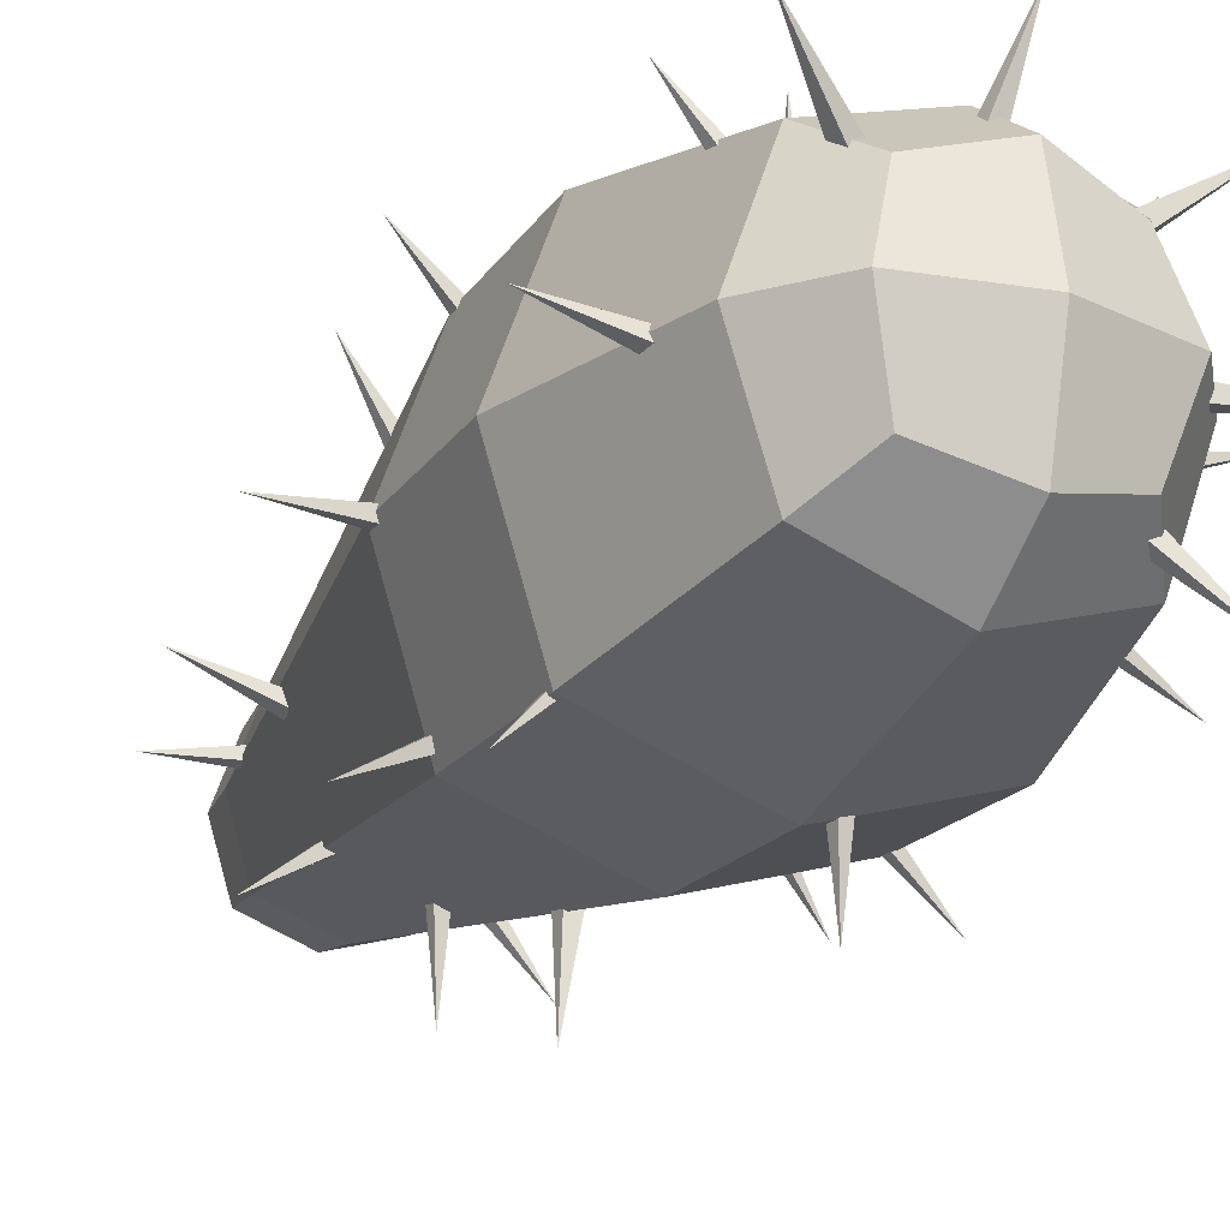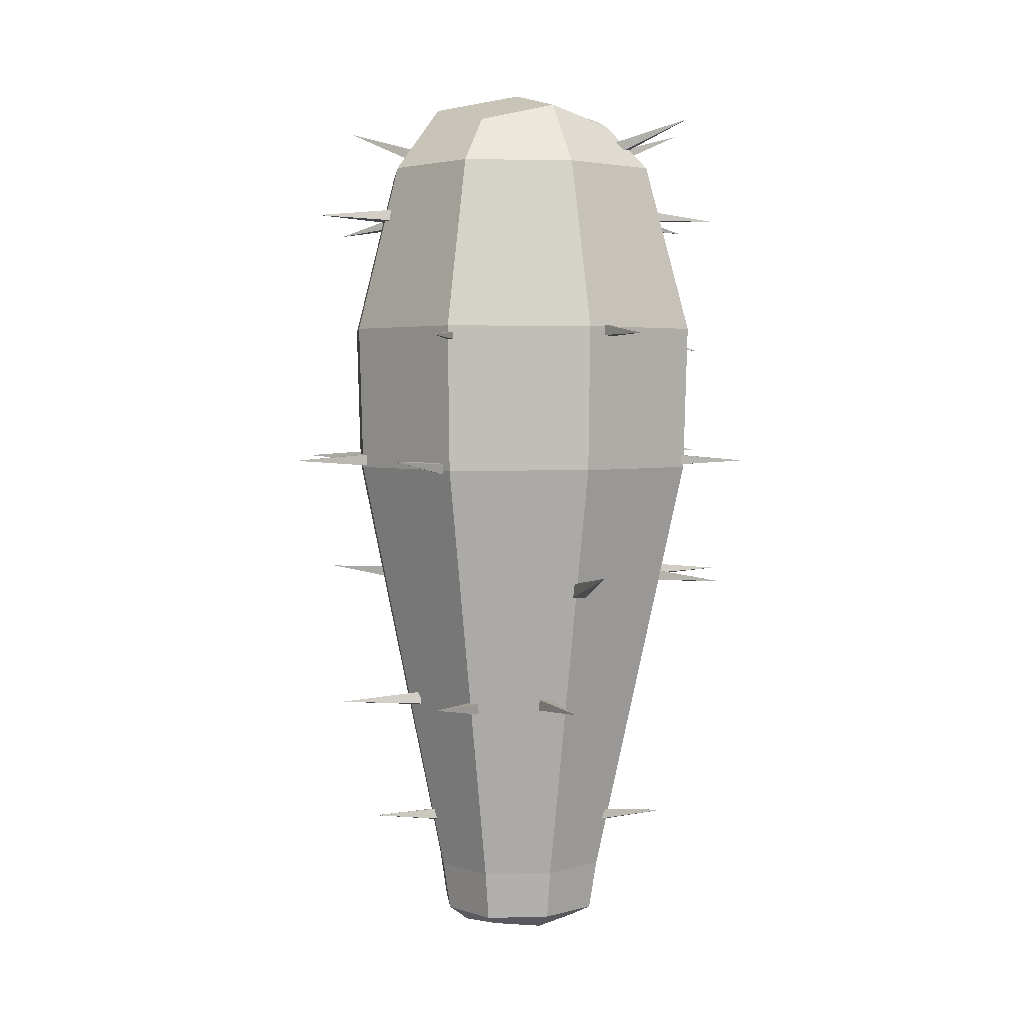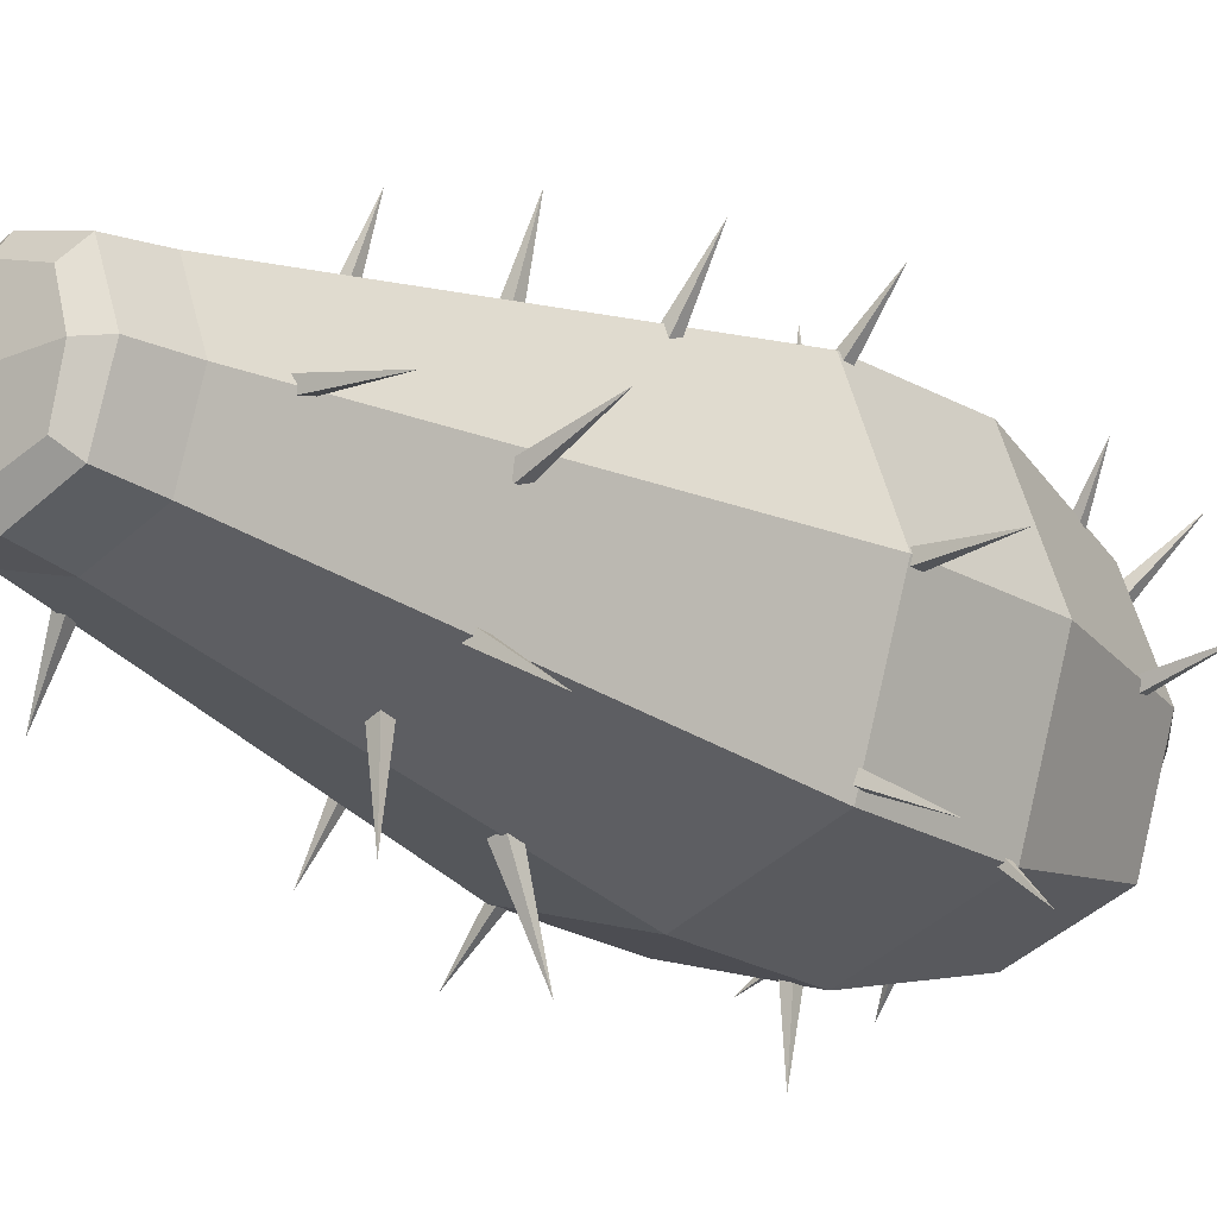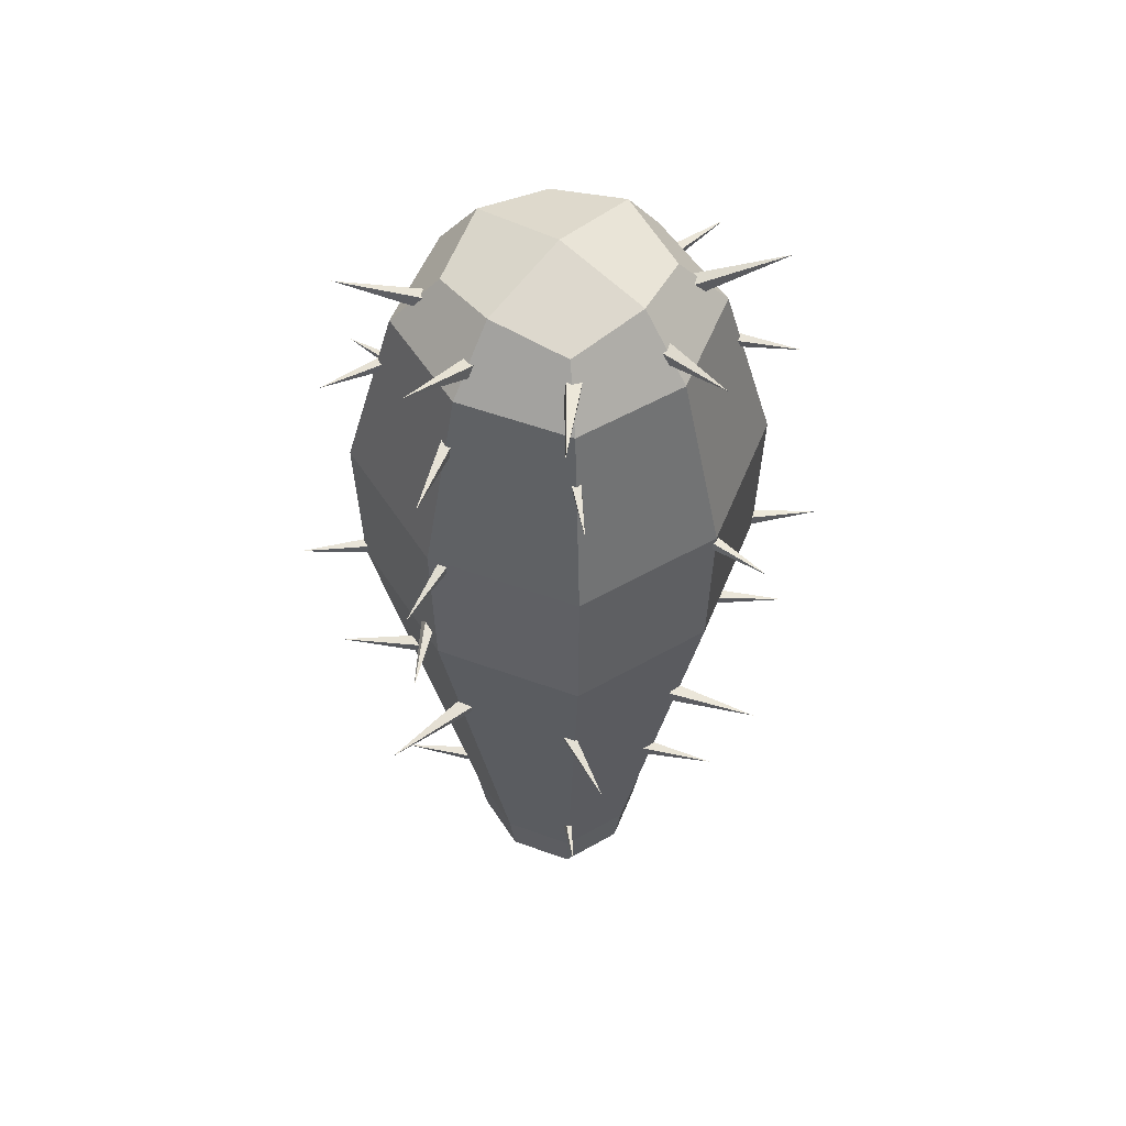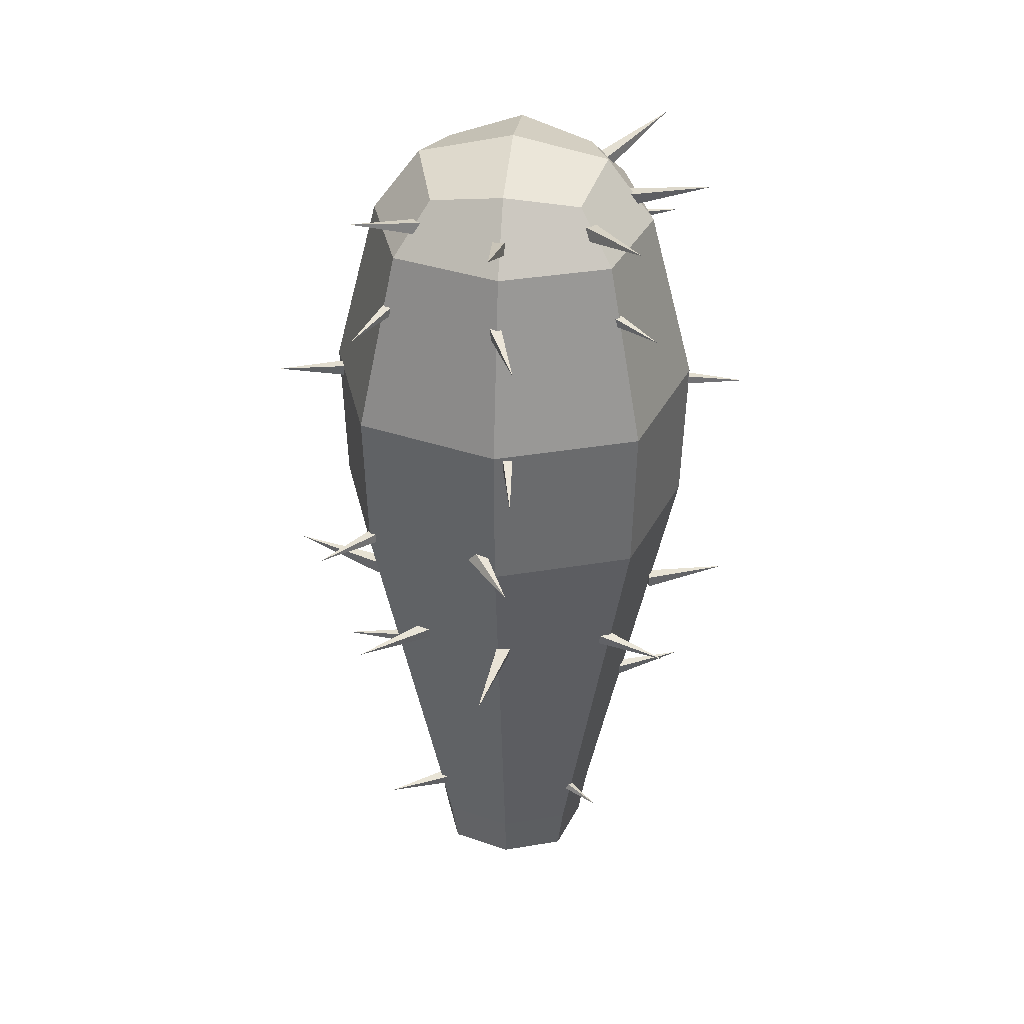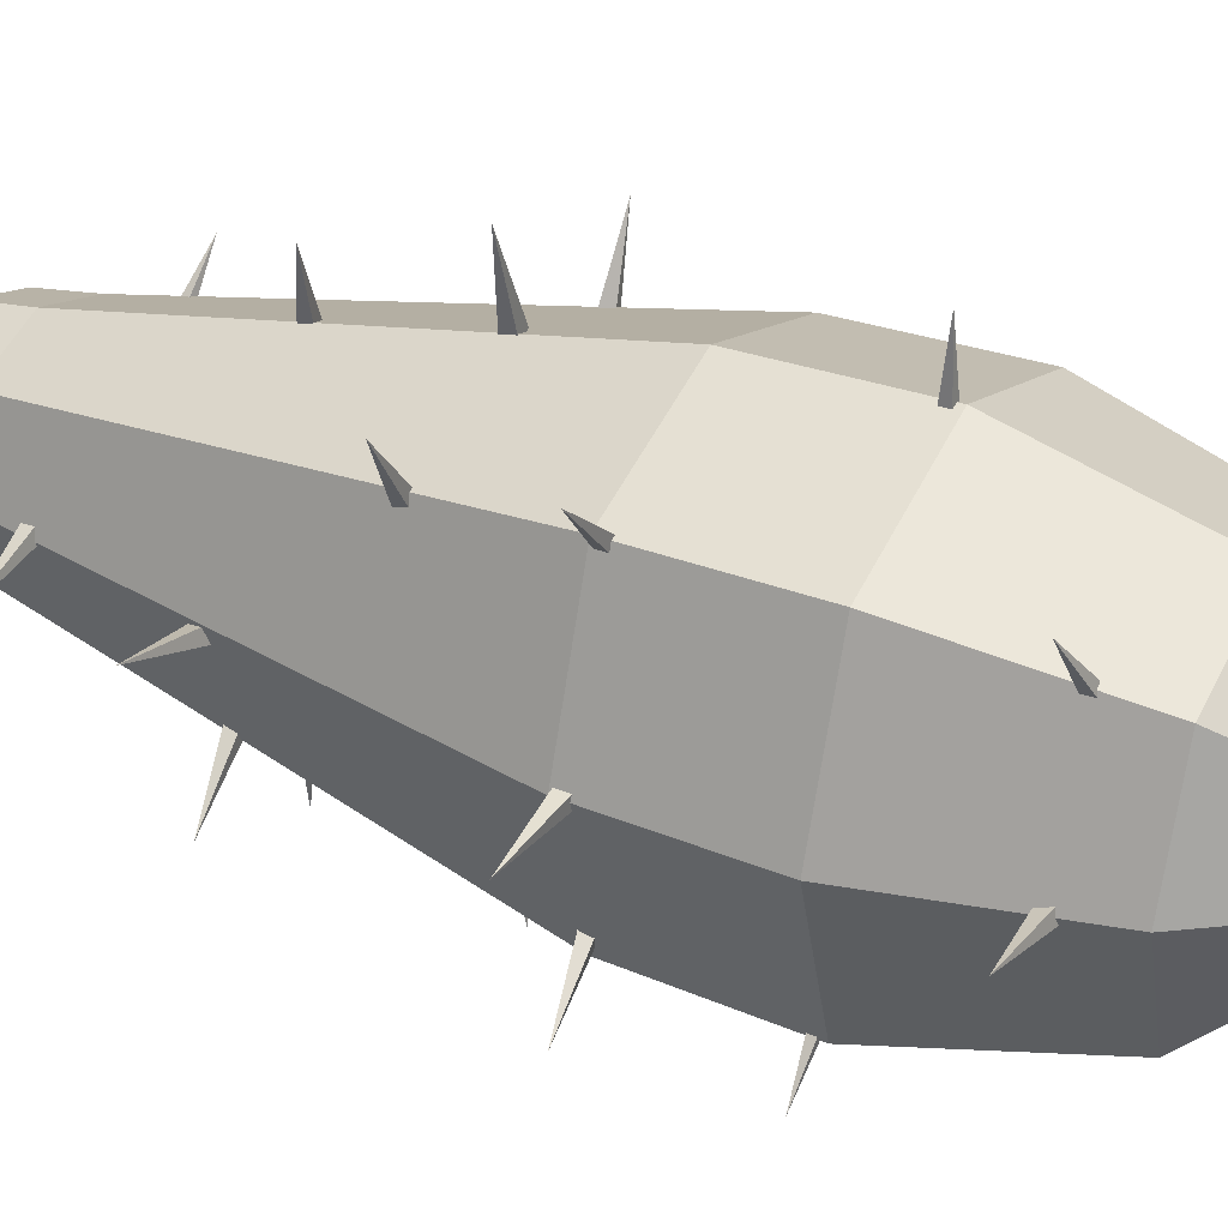
<metadata>
{"format":"obj","ext":"obj","renderer":"f3d","projection":"perspective","resolution":1024,"background":"white","views":[{"elev":-21.4,"azim":153.4,"up":"+Z"},{"elev":3.4,"azim":155.1,"up":"+Y"},{"elev":-19.7,"azim":41.2,"up":"+Z"},{"elev":52.6,"azim":-51.2,"up":"+Y"},{"elev":35.7,"azim":-85.2,"up":"+Y"},{"elev":33.8,"azim":117.8,"up":"+Z"}]}
</metadata>
<code>
o Cactus_3_Cube.019
v -0.08804 0.1343 -0.001694
v 0.001694 0.1343 -0.08804
v 0.08804 0.1343 0.001694
v -0.001694 0.1343 0.08804
v 0 -0.007683 0
v 0.1106 0.6475 0.002128
v -0 0.714 0
v -0.1106 0.6475 -0.002128
v -0.002128 0.6475 0.1106
v 0.002128 0.6475 -0.1106
v -0.00123 0.008243 0.06393
v 0.06393 0.008243 0.00123
v 0.00123 0.008243 -0.06393
v -0.06393 0.008243 -0.00123
v -0.04795 -0.003702 -0.000922
v -0.0673 0.1343 0.06476
v -0.04703 0.008243 -0.04887
v 0.000922 -0.003702 -0.04795
v 0.04887 0.008243 -0.04703
v 0.04795 -0.003702 0.000922
v 0.04703 0.008243 0.04887
v -0.000922 -0.003702 0.04795
v -0.1458 0.5114 -0.002805
v 0.002805 0.5114 -0.1458
v 0.1458 0.5114 0.002805
v -0.002805 0.5114 0.1458
v -0.07373 0.6974 -0.001418
v 0.001418 0.6974 -0.07373
v 0.07373 0.6974 0.001418
v -0.001418 0.6974 0.07373
v 0.08458 0.6475 -0.08139
v 0.08139 0.6475 0.08458
v -0.08458 0.6475 0.08139
v -0.08139 0.6475 -0.08458
v -0.04887 0.008243 0.04703
v -0.06476 0.1343 -0.0673
v 0.0673 0.1343 -0.06476
v 0.06476 0.1343 0.0673
v -0.001346 0.04772 0.06996
v 0.06996 0.04772 0.001346
v 0.001346 0.04772 -0.06996
v -0.06996 0.04772 -0.001346
v -0.002743 0.3946 0.1426
v -0.1426 0.3946 -0.002743
v 0.1426 0.3946 0.002743
v 0.002743 0.3946 -0.1426
v -0.0362 -0.000605 0.03483
v -0.03483 -0.000605 -0.0362
v 0.03483 -0.000605 0.0362
v 0.0362 -0.000605 -0.03483
v -0.1114 0.5114 0.1072
v -0.1072 0.5114 -0.1114
v 0.1114 0.5114 -0.1072
v 0.1072 0.5114 0.1114
v -0.05846 0.6845 0.05626
v -0.05626 0.6845 -0.05846
v 0.05846 0.6845 -0.05626
v 0.05626 0.6845 0.05846
v -0.05348 0.04772 0.05146
v -0.05146 0.04772 -0.05348
v 0.05348 0.04772 -0.05146
v 0.05146 0.04772 0.05348
v -0.1049 0.3946 -0.109
v 0.109 0.3946 -0.1049
v 0.1049 0.3946 0.109
v -0.109 0.3946 0.1049
v 0.1025 0.6106 0.005141
v 0.1045 0.613 -0.005657
v 0.1049 0.602 -0.007945
v 0.1029 0.5997 0.002853
v 0.1777 0.6063 0.01232
v 0.1336 0.4059 0.007054
v 0.1336 0.4057 -0.003193
v 0.1336 0.3955 -0.002996
v 0.1336 0.3957 0.007251
v 0.2023 0.4007 0.002029
v 0.09304 0.1995 -0.00174
v 0.09612 0.2016 -0.01112
v 0.09647 0.1917 -0.01318
v 0.0934 0.1896 -0.003802
v 0.1591 0.1936 0.01319
v 0.06892 0.09476 0.01018
v 0.06743 0.0967 0.000393
v 0.06804 0.08684 -0.001651
v 0.06953 0.0849 0.008137
v 0.1352 0.0968 -0.004678
v 0.07109 0.6132 0.07808
v 0.07938 0.6147 0.07251
v 0.07963 0.6048 0.07038
v 0.07135 0.6034 0.07595
v 0.1139 0.5982 0.1287
v 0.08976 0.4058 0.09963
v 0.09689 0.4057 0.09249
v 0.09676 0.3956 0.09263
v 0.08962 0.3958 0.09976
v 0.1411 0.4007 0.1439
v 0.08185 0.3015 0.08736
v 0.08946 0.3023 0.08222
v 0.09029 0.2931 0.08207
v 0.08268 0.2924 0.08721
v 0.1204 0.2996 0.1359
v 0.05477 0.6685 0.06703
v 0.06287 0.6691 0.05928
v 0.06581 0.6585 0.06165
v 0.05772 0.658 0.06941
v 0.1085 0.6886 0.1163
v -0.006542 0.5082 0.1279
v 0.002666 0.508 0.1279
v 0.002489 0.4988 0.1279
v -0.00672 0.499 0.1279
v -0.002025 0.5035 0.1896
v -0.0124 0.3021 0.1214
v -0.002834 0.3027 0.1182
v -0.002111 0.2927 0.1183
v -0.01168 0.292 0.1214
v 0.01366 0.2995 0.1841
v -0.01105 0.1974 0.09802
v -0.003277 0.1985 0.09524
v -0.001958 0.1895 0.09585
v -0.009727 0.1885 0.09863
v 0.0114 0.2 0.1493
v -0.004569 0.6691 0.08755
v 0.005178 0.6705 0.08972
v 0.005892 0.6609 0.09284
v -0.003855 0.6595 0.09067
v -0.01611 0.6842 0.1528
v -0.08088 0.6111 0.0706
v -0.07434 0.6118 0.0769
v -0.07367 0.6019 0.07738
v -0.08021 0.6012 0.07108
v -0.1196 0.6058 0.118
v -0.09572 0.3024 0.07867
v -0.08762 0.3039 0.08257
v -0.08617 0.2941 0.08311
v -0.09426 0.2926 0.07921
v -0.1173 0.2969 0.136
v -0.05554 0.09586 0.04945
v -0.05129 0.09415 0.05378
v -0.05296 0.08757 0.053
v -0.05721 0.08928 0.04867
v -0.08386 0.09406 0.08148
v -0.06403 0.6725 0.05712
v -0.05787 0.6712 0.06641
v -0.06029 0.6603 0.06644
v -0.06646 0.6616 0.05715
v -0.1229 0.68 0.1041
v -0.1082 0.6127 -0.012
v -0.1051 0.6128 -0.002409
v -0.1042 0.6028 -0.002565
v -0.1074 0.6027 -0.01215
v -0.1702 0.602 0.01374
v -0.1297 0.5119 0.001576
v -0.1285 0.5114 0.01069
v -0.1269 0.5024 0.01001
v -0.1281 0.5028 0.000889
v -0.1885 0.4956 0.01322
v -0.1248 0.4153 -0.02615
v -0.1216 0.4154 -0.01656
v -0.1219 0.4052 -0.022
v -0.1272 0.4049 -0.03059
v -0.1823 0.405 0.009149
v -0.1167 0.3047 -0.002595
v -0.1186 0.302 0.008107
v -0.1181 0.2911 0.005406
v -0.1162 0.2938 -0.005296
v -0.1914 0.2979 -0.01231
v -0.08813 0.6687 -0.008148
v -0.08835 0.6691 0.001927
v -0.09173 0.6596 0.002286
v -0.09151 0.6592 -0.007789
v -0.1536 0.6867 -0.005324
v -0.06821 0.613 -0.08464
v -0.07274 0.6124 -0.07564
v -0.07175 0.6024 -0.07579
v -0.06722 0.603 -0.08478
v -0.13 0.6022 -0.1108
v -0.08977 0.4058 -0.09962
v -0.0969 0.4057 -0.09249
v -0.09676 0.3956 -0.09263
v -0.08963 0.3958 -0.09976
v -0.1411 0.4007 -0.1439
v -0.09163 0.3052 -0.06473
v -0.09992 0.304 -0.05911
v -0.0987 0.294 -0.05949
v -0.09041 0.2952 -0.06511
v -0.1328 0.2971 -0.1182
v -0.0451 0.09545 -0.0494
v -0.0535 0.09362 -0.04383
v -0.05292 0.08367 -0.04622
v -0.04451 0.0855 -0.05179
v -0.08814 0.1005 -0.1032
v -0.05656 0.6687 -0.06808
v -0.06384 0.6691 -0.06111
v -0.06648 0.6596 -0.06324
v -0.0592 0.6592 -0.07021
v -0.1049 0.6867 -0.1124
v -0.01244 0.5151 -0.125
v -0.02252 0.5141 -0.1248
v -0.02144 0.5031 -0.1241
v -0.01136 0.5041 -0.1244
v -0.01805 0.5049 -0.1924
v 0.003855 0.2992 -0.1156
v -0.007172 0.299 -0.1177
v -0.006496 0.2881 -0.1202
v 0.00453 0.2883 -0.1181
v 0.01204 0.3107 -0.1899
v 0.02369 0.202 -0.08648
v 0.0136 0.2018 -0.08648
v 0.01379 0.1917 -0.08648
v 0.02388 0.1919 -0.08648
v 0.01874 0.1969 -0.1541
v 0.09506 0.5082 -0.08582
v 0.08855 0.508 -0.09233
v 0.08868 0.4988 -0.09221
v 0.09519 0.499 -0.0857
v 0.1355 0.5035 -0.1327
v 0.1022 0.4002 -0.08306
v 0.09777 0.3986 -0.09197
v 0.09963 0.3887 -0.0911
v 0.1041 0.3903 -0.0822
v 0.1603 0.4029 -0.1183
v 0.06752 0.1987 -0.06272
v 0.06192 0.1981 -0.07109
v 0.0631 0.1881 -0.07121
v 0.06869 0.1886 -0.06283
v 0.121 0.2003 -0.1046
f 1 42 59 16
f 1 44 63 36
f 36 63 46 2
f 1 36 60 42
f 2 41 60 36
f 2 46 64 37
f 64 45 3 37
f 2 37 61 41
f 3 40 61 37
f 3 45 65 38
f 65 43 4 38
f 3 38 62 40
f 4 39 62 38
f 4 43 66 16
f 4 16 59 39
f 5 15 48 18
f 5 18 50 20
f 5 20 49 22
f 5 22 47 15
f 53 25 45 64
f 46 24 53 64
f 6 32 54 25
f 6 25 53 31
f 6 31 57 29
f 6 29 58 32
f 66 51 23 44
f 45 25 54 65
f 54 26 43 65
f 44 23 52 63
f 43 26 51 66
f 7 29 57 28
f 7 28 56 27
f 7 27 55 30
f 7 30 58 29
f 8 34 52 23
f 8 23 51 33
f 8 33 55 27
f 8 27 56 34
f 9 33 51 26
f 9 26 54 32
f 9 32 58 30
f 9 30 55 33
f 10 31 53 24
f 10 24 52 34
f 10 34 56 28
f 10 28 57 31
f 11 22 49 21
f 11 21 62 39
f 11 39 59 35
f 11 35 47 22
f 12 20 50 19
f 12 19 61 40
f 12 40 62 21
f 12 21 49 20
f 13 18 48 17
f 13 17 60 41
f 13 41 61 19
f 13 19 50 18
f 14 15 47 35
f 14 35 59 42
f 14 42 60 17
f 14 17 48 15
f 63 52 24 46
f 16 66 44 1
f 69 70 67 68
f 67 70 71
f 69 68 71
f 70 69 71
f 68 67 71
f 74 75 72 73
f 72 75 76
f 74 73 76
f 75 74 76
f 73 72 76
f 79 80 77 78
f 77 80 81
f 79 78 81
f 80 79 81
f 78 77 81
f 84 85 82 83
f 82 85 86
f 84 83 86
f 85 84 86
f 83 82 86
f 89 90 87 88
f 87 90 91
f 89 88 91
f 90 89 91
f 88 87 91
f 94 95 92 93
f 92 95 96
f 94 93 96
f 95 94 96
f 93 92 96
f 99 100 97 98
f 97 100 101
f 99 98 101
f 100 99 101
f 98 97 101
f 104 105 102 103
f 102 105 106
f 104 103 106
f 105 104 106
f 103 102 106
f 109 110 107 108
f 107 110 111
f 109 108 111
f 110 109 111
f 108 107 111
f 114 115 112 113
f 112 115 116
f 114 113 116
f 115 114 116
f 113 112 116
f 119 120 117 118
f 117 120 121
f 119 118 121
f 120 119 121
f 118 117 121
f 124 125 122 123
f 122 125 126
f 124 123 126
f 125 124 126
f 123 122 126
f 129 130 127 128
f 127 130 131
f 129 128 131
f 130 129 131
f 128 127 131
f 134 135 132 133
f 132 135 136
f 134 133 136
f 135 134 136
f 133 132 136
f 139 140 137 138
f 137 140 141
f 139 138 141
f 140 139 141
f 138 137 141
f 144 145 142 143
f 142 145 146
f 144 143 146
f 145 144 146
f 143 142 146
f 149 150 147 148
f 147 150 151
f 149 148 151
f 150 149 151
f 148 147 151
f 154 155 152 153
f 152 155 156
f 154 153 156
f 155 154 156
f 153 152 156
f 159 160 157 158
f 157 160 161
f 159 158 161
f 160 159 161
f 158 157 161
f 164 165 162 163
f 162 165 166
f 164 163 166
f 165 164 166
f 163 162 166
f 169 170 167 168
f 167 170 171
f 169 168 171
f 170 169 171
f 168 167 171
f 174 175 172 173
f 172 175 176
f 174 173 176
f 175 174 176
f 173 172 176
f 179 180 177 178
f 177 180 181
f 179 178 181
f 180 179 181
f 178 177 181
f 184 185 182 183
f 182 185 186
f 184 183 186
f 185 184 186
f 183 182 186
f 189 190 187 188
f 187 190 191
f 189 188 191
f 190 189 191
f 188 187 191
f 194 195 192 193
f 192 195 196
f 194 193 196
f 195 194 196
f 193 192 196
f 199 200 197 198
f 197 200 201
f 199 198 201
f 200 199 201
f 198 197 201
f 204 205 202 203
f 202 205 206
f 204 203 206
f 205 204 206
f 203 202 206
f 209 210 207 208
f 207 210 211
f 209 208 211
f 210 209 211
f 208 207 211
f 214 215 212 213
f 212 215 216
f 214 213 216
f 215 214 216
f 213 212 216
f 219 220 217 218
f 217 220 221
f 219 218 221
f 220 219 221
f 218 217 221
f 224 225 222 223
f 222 225 226
f 224 223 226
f 225 224 226
f 223 222 226

</code>
